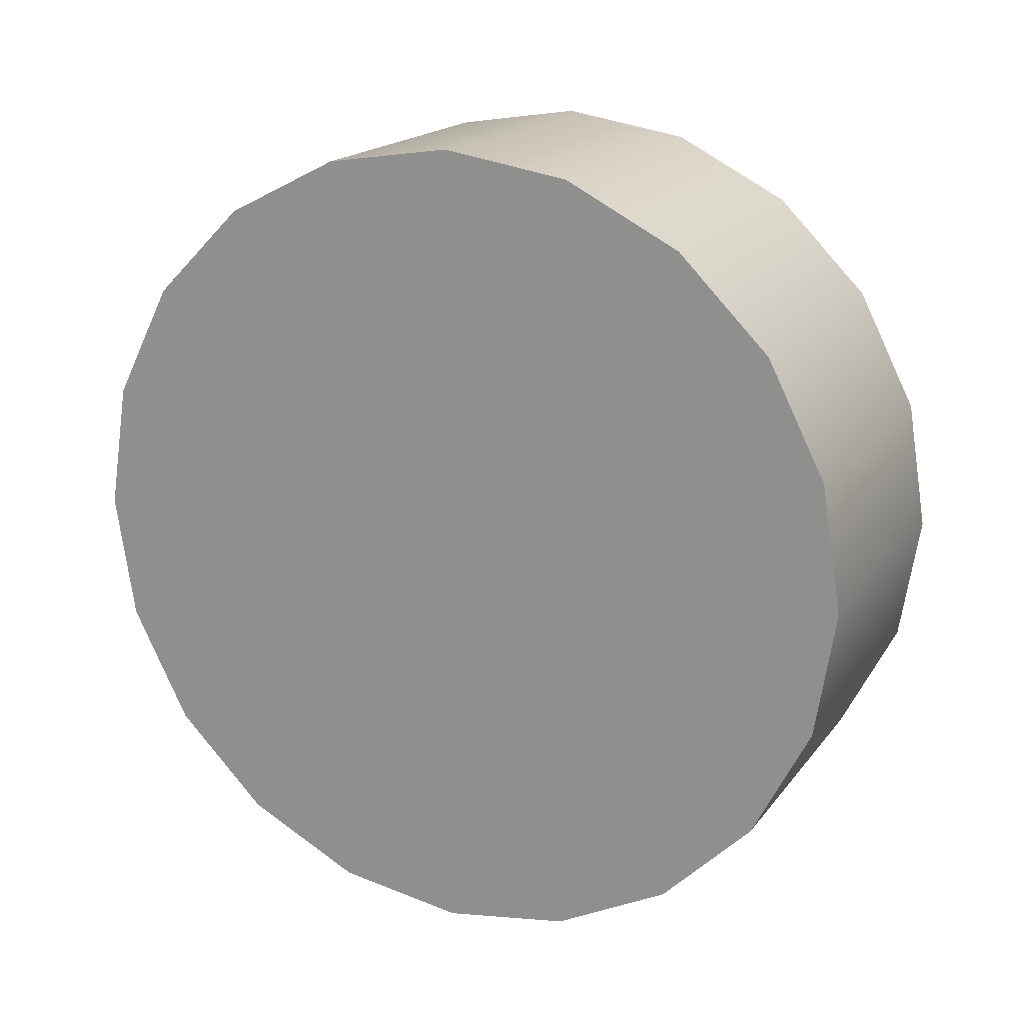
<metadata>
{"format":"obj","ext":"obj","renderer":"f3d","projection":"perspective","resolution":1024,"background":"white","views":[{"elev":18.3,"azim":-64.7,"up":"+Z"}]}
</metadata>
<code>
v  -0.5647 -38.45 26.08
v  -0.5647 -38.85 16.46
v  16.47 -37.83 16.46
v  16.47 -37.44 26.08
v  15.58 -35.18 35.48
v  16.41 -34.28 35.46
v  16.4 -20.2 35.47
v  -0.5647 -20.2 35.8
v  -0.5647 -36.19 35.8
v  -0.5647 41.19 21.91
v  8.788 41.19 21.91
v  8.788 41.87 17.58
v  9.186 41.87 17.58
v  -0.5647 41.87 17.58
v  17.29 -10.49 11.1
v  17.29 0.3206 10.68
v  17.29 0.3206 25.36
v  17.29 -11.19 25.36
v  -0.5647 -10.42 9.628
v  -0.5647 0.3206 9.21
v  17.97 0.3206 9.21
v  17.97 -10.42 9.628
v  -0.5647 15.29 34.82
v  -0.5647 0.3206 35.38
v  16.44 0.3206 35.04
v  16.48 15.04 34.32
v  17.29 10.58 10.56
v  17.29 19.88 10.45
v  17.29 20.84 21.78
v  17.29 10.58 23.57
v  -0.5647 20.3 9.05
v  12.14 20.3 9.05
v  -0.5647 10.58 9.13
v  -0.5647 -9.938 35.59
v  16.42 -9.938 35.26
v  -0.5647 -37.31 34.81
v  15.66 -36.3 34.5
v  -0.5647 37.61 14.33
v  -0.5647 41.26 14.19
v  9.186 41.24 14.16
v  9.186 37.61 14.33
v  16.73 16.8 25.31
v  16.14 14.1 32
v  16.11 1.941 32.4
v  16.14 1.595 32.05
v  16.76 1.547 26.22
v  16.73 1.798 25.81
v  17.29 -22.5 26.02
v  17.29 -36.54 26.08
v  16.53 -35.46 34.04
v  17.29 -15.81 12.53
v  17.29 -18.88 18.7
v  12.14 -16.56 11.9
v  -0.5647 -16.56 11.9
v  16.53 16.1 33.75
v  13.08 20.57 26.45
v  12.13 20.57 26.45
v  -0.5647 20.57 26.45
v  -0.5647 16.3 34.19
v  17.97 10.58 9.13
v  16.16 14.81 31.65
v  16.75 17.14 25.69
v  17.29 -21.94 20.12
v  17.29 -20.39 19.72
v  17.29 -26.06 20.34
v  17.29 -36.94 16.45
v  17.29 -33.99 16.44
v  17.29 -31.83 19.39
v  12.14 -32.79 16.45
v  17.97 -16.56 11.9
v  17.97 -19.65 17.94
v  12.14 -19.65 17.94
v  17.97 -21.8 19.22
v  12.14 -21.8 19.22
v  17.97 -20.87 18.67
v  17.97 -30.17 19.28
v  12.14 -30.17 19.28
v  17.97 -26.03 19.25
v  17.97 -31.19 18.71
v  12.14 -31.19 18.71
v  17.97 -32.79 16.45
v  -0.5647 31.41 24.92
v  5.489 31.45 24.92
v  5.489 38.25 23.07
v  -0.5647 38.26 23.04
v  17.29 40.19 17.46
v  17.29 39.59 21.23
v  17.29 37.39 19.14
v  17.29 38.41 17.27
v  17.29 24.29 19.05
v  17.29 25.77 20.15
v  16.62 24.08 24.35
v  16.21 26.13 25.79
v  17.29 20.12 25.86
v  17.29 20.71 25.03
v  17.29 36.31 19.82
v  17.29 35.92 22.57
v  17.97 36.85 18.6
v  12.14 36.85 18.6
v  12.14 37.61 17.2
v  17.97 37.61 17.2
v  17.97 35.76 19.22
v  12.14 35.76 19.22
v  17.97 30.34 19.68
v  12.14 30.34 19.68
v  17.97 25.98 19.36
v  12.14 25.98 19.36
v  17.97 20.3 9.05
v  12.14 24.93 18.55
v  17.97 24.93 18.55
v  -0.5647 37.61 17.2
v  17.29 30.33 20.41
v  17.29 -30.68 20.26
v  16.83 22.87 21.62
v  16.62 24.08 21.58
v  17.29 20.87 23.31
v  17.29 24.08 24.35
v  17.29 30.08 23.72
v  16.42 30.29 24.04
v  15.37 36.03 23.09
v  14.36 40.1 21.66
v  14.36 40.8 17.52
v  15.85 30.61 25.06
v  15.1 36.33 23.67
v  14.18 40.88 21.91
v  14.18 41.56 17.58
v  17.29 22.87 21.62
v  17.29 24.08 21.58
v  12.53 26.13 25.79
v  -0.5647 26.12 25.8
v  16.07 25.68 26.44
v  12.88 25.67 26.45
v  12.41 21 27.02
v  16.89 20.27 27.02
v  17.32 16.94 25.05
v  16.67 14.19 32.42
v  16.71 15.09 31.98
v  17.32 17.54 25.7
v  16.64 1.805 32.82
v  17.32 1.604 25.55
v  17.32 1.203 26.2
v  16.68 1.253 32.27
v  16.6 -14.2 33.22
v  16.63 -1.766 32.92
v  16.67 -1.165 32.42
v  17.32 -1.315 26.3
v  17.32 -2.568 25.65
v  17.32 -15.05 25.75
v  17.32 -15.9 26.75
v  16.64 -14.85 32.82
v  16.74 -15.54 26.76
v  16.73 -14.89 26
v  16.08 -14.1 32.79
v  16.08 -14.54 32.52
v  16.13 -1.514 32.18
v  16.1 -1.896 32.5
v  16.74 -2.652 25.91
v  16.75 -1.656 26.42
v  9.281 40.61 20.92
v  9.68 40.61 21.35
v  12.79 40.3 21.35
v  13.19 40.3 20.92
v  13.19 40.3 18.39
v  12.79 40.3 17.96
v  9.68 40.61 17.96
v  9.281 40.61 18.39
v  13.41 41.44 18.35
v  13.41 40.99 21.14
v  13.01 40.93 21.57
v  9.462 41.24 21.57
v  8.802 41.19 21.89
v  9.063 41.31 21.14
v  9.063 41.75 18.35
v  9.462 41.82 17.92
v  13.01 41.51 17.92
v  9.186 37.61 17.2
v  6.581 38.24 23.08
v  6.581 31.46 24.93
v  6.581 33.94 25.08
v  5.489 33.94 25.07
v  5.489 32.68 25.3
v  6.581 32.69 25.3
v  10.67 38.79 8.958
v  -0.5647 39.25 8.958
v  -0.5647 42.58 11.4
v  11.48 42.13 11.4
v  12.97 40.45 13.93
v  -0.5647 40.91 13.93
v  -0.5647 41.08 13.38
v  12.72 40.62 13.38
v  12.97 42.13 17.01
v  7.319 42.31 17.01
v  7.319 40.7 17.66
v  12.97 40.51 17.66
v  12.18 42.49 13.38
v  -0.5647 42.95 13.38
v  -0.5647 42.54 13.99
v  8.659 42.21 13.99
v  12.43 42.08 13.99
v  17.11 40.32 17.43
v  17.11 40.19 14.92
v  15.93 41.39 15.21
v  15.93 41.45 17.06
v  -0.5647 37.85 8.562
v  10.55 37.4 8.562
v  11.27 37.74 9.095
v  12.49 42.09 14.35
v  7.319 42.27 14.21
v  13.5 41.98 14.26
v  11.41 38.46 9.519
v  12.21 41.73 11.91
v  12.72 41.8 13.38
v  12.97 41.39 13.96
v  -0.5647 42.54 14.21
v  7.319 41 14.21
v  18.08 -32.92 16.46
v  18.08 -39.49 16.46
v  18.08 -39.49 13.56
v  18.08 -35.8 11.95
v  18.08 -34.52 11.95
v  -0.5647 -35.8 10.21
v  -0.5647 -34.85 10.21
v  12.2 -34.85 10.21
v  12.2 -35.8 10.21
v  -0.5647 -40.72 13.56
v  12.2 -40.44 13.56
v  12.2 -34.74 10.82
v  -0.5647 -40.72 16.46
v  12.2 -40.44 16.46
v  12.2 -35.8 10.82
v  12.2 -32.92 16.46
v  16.04 -32.92 16.46
v  -0.5647 -32.92 16.46
v  15.36 -37.29 16.46
v  12.2 -37.48 16.46
v  -0.5647 -38.26 16.46
v  -17.6 -37.44 26.08
v  -17.6 -37.83 16.46
v  -17.53 -20.2 35.47
v  -17.53 -34.28 35.46
v  -16.71 -35.18 35.48
v  -10.32 41.87 17.58
v  -9.917 41.87 17.58
v  -9.917 41.19 21.91
v  -18.42 -10.49 11.1
v  -18.42 -11.19 25.36
v  -18.42 0.3206 25.36
v  -18.42 0.3206 10.68
v  -19.1 -10.42 9.628
v  -19.1 0.3206 9.21
v  -17.61 15.04 34.32
v  -17.57 0.3206 35.04
v  -18.42 10.58 10.56
v  -18.42 10.58 23.57
v  -18.42 20.84 21.78
v  -18.42 19.88 10.45
v  -13.27 20.3 9.05
v  -17.55 -9.938 35.26
v  -16.79 -36.3 34.5
v  -10.32 37.61 14.33
v  -10.32 41.24 14.16
v  -17.89 1.547 26.22
v  -17.27 1.595 32.05
v  -17.24 1.941 32.4
v  -17.27 14.1 32
v  -17.86 16.8 25.31
v  -17.86 1.798 25.81
v  -18.42 -36.54 26.08
v  -17.66 -35.46 34.04
v  -18.42 -22.5 26.02
v  -18.42 -15.81 12.53
v  -18.42 -18.88 18.7
v  -13.27 -16.56 11.9
v  -13.26 20.57 26.45
v  -14.21 20.57 26.45
v  -17.66 16.1 33.75
v  -19.1 10.58 9.13
v  -17.29 14.81 31.65
v  -17.88 17.14 25.69
v  -18.42 -21.94 20.12
v  -18.42 -20.39 19.72
v  -18.42 -26.06 20.34
v  -18.42 -36.94 16.45
v  -18.42 -31.83 19.39
v  -18.42 -33.99 16.44
v  -13.27 -32.79 16.45
v  -19.1 -16.56 11.9
v  -19.1 -19.65 17.94
v  -13.27 -19.65 17.94
v  -19.1 -20.87 18.67
v  -19.1 -21.8 19.22
v  -13.27 -21.8 19.22
v  -19.1 -26.03 19.25
v  -19.1 -30.17 19.28
v  -13.27 -30.17 19.28
v  -19.1 -31.19 18.71
v  -13.27 -31.19 18.71
v  -19.1 -32.79 16.45
v  -6.618 38.25 23.07
v  -6.618 31.45 24.92
v  -18.42 40.19 17.46
v  -18.42 38.41 17.27
v  -18.42 37.39 19.14
v  -18.42 39.59 21.23
v  -18.42 24.29 19.05
v  -18.42 25.77 20.15
v  -17.75 24.08 24.35
v  -18.42 20.71 25.03
v  -18.42 20.12 25.86
v  -17.34 26.13 25.79
v  -18.42 36.31 19.82
v  -18.42 35.92 22.57
v  -19.1 36.85 18.6
v  -19.1 37.61 17.2
v  -13.27 37.61 17.2
v  -13.27 36.85 18.6
v  -19.1 35.76 19.22
v  -13.27 35.76 19.22
v  -19.1 30.34 19.68
v  -13.27 30.34 19.68
v  -19.1 25.98 19.36
v  -13.27 25.98 19.36
v  -19.1 20.3 9.05
v  -19.1 24.93 18.55
v  -13.27 24.93 18.55
v  -18.42 30.33 20.41
v  -18.42 -30.68 20.26
v  -17.96 22.87 21.62
v  -18.42 20.87 23.31
v  -17.75 24.08 21.58
v  -18.42 24.08 24.35
v  -17.55 30.29 24.04
v  -18.42 30.08 23.72
v  -16.5 36.03 23.09
v  -15.49 40.1 21.66
v  -15.49 40.8 17.52
v  -16.98 30.61 25.06
v  -16.23 36.33 23.67
v  -15.31 40.88 21.91
v  -15.31 41.56 17.58
v  -18.42 24.08 21.58
v  -18.42 22.87 21.62
v  -13.66 26.13 25.79
v  -17.19 25.68 26.44
v  -18.02 20.27 27.02
v  -13.54 21 27.02
v  -14 25.67 26.45
v  -17.83 15.09 31.98
v  -17.8 14.19 32.42
v  -18.45 17.54 25.7
v  -18.45 16.94 25.05
v  -18.45 1.203 26.2
v  -18.45 1.604 25.55
v  -17.81 1.253 32.27
v  -17.77 1.805 32.82
v  -17.76 -1.766 32.92
v  -17.73 -14.2 33.22
v  -17.8 -1.165 32.42
v  -18.45 -1.315 26.3
v  -18.45 -2.568 25.65
v  -17.77 -14.85 32.82
v  -18.45 -15.9 26.75
v  -18.45 -15.05 25.75
v  -17.87 -15.54 26.76
v  -17.21 -14.54 32.52
v  -17.2 -14.1 32.79
v  -17.86 -14.89 26
v  -17.87 -2.652 25.91
v  -17.23 -1.896 32.5
v  -17.26 -1.514 32.18
v  -17.88 -1.656 26.42
v  -10.81 40.61 17.96
v  -13.92 40.3 17.96
v  -14.32 40.3 18.39
v  -14.32 40.3 20.92
v  -13.92 40.3 21.35
v  -10.81 40.61 21.35
v  -10.41 40.61 20.92
v  -10.41 40.61 18.39
v  -14.54 40.99 21.14
v  -14.54 41.44 18.35
v  -9.931 41.19 21.89
v  -10.59 41.24 21.57
v  -14.14 40.93 21.57
v  -10.19 41.75 18.35
v  -10.19 41.31 21.14
v  -14.14 41.51 17.92
v  -10.59 41.82 17.92
v  -10.32 37.61 17.2
v  -7.71 38.24 23.08
v  -7.71 31.46 24.93
v  -7.71 33.94 25.08
v  -7.71 32.69 25.3
v  -6.618 32.68 25.3
v  -6.618 33.94 25.07
v  -11.8 38.79 8.958
v  -12.61 42.13 11.4
v  -14.1 40.45 13.93
v  -13.85 40.62 13.38
v  -14.1 42.13 17.01
v  -14.1 40.51 17.66
v  -8.449 40.7 17.66
v  -8.449 42.31 17.01
v  -13.31 42.49 13.38
v  -13.56 42.08 13.99
v  -9.788 42.21 13.99
v  -18.24 40.32 17.43
v  -17.06 41.45 17.06
v  -17.06 41.39 15.21
v  -18.24 40.19 14.92
v  -11.68 37.4 8.562
v  -12.4 37.74 9.095
v  -8.449 42.27 14.21
v  -13.62 42.09 14.35
v  -14.63 41.98 14.26
v  -13.34 41.73 11.91
v  -12.54 38.46 9.519
v  -13.85 41.8 13.38
v  -14.1 41.39 13.96
v  -8.449 41 14.21
v  -19.21 -39.49 13.56
v  -19.21 -39.49 16.46
v  -19.21 -32.92 16.46
v  -19.21 -35.8 11.95
v  -19.21 -34.52 11.95
v  -13.33 -35.8 10.21
v  -13.33 -34.85 10.21
v  -13.33 -40.44 13.56
v  -13.33 -34.74 10.82
v  -13.33 -40.44 16.46
v  -13.33 -35.8 10.82
v  -17.17 -32.92 16.46
v  -13.33 -32.92 16.46
v  -16.49 -37.29 16.46
v  -13.33 -37.48 16.46
v  -2.679 31.26 6.319
v  -2.07 32.15 6.594
v  -1.423 32.1 5.95
v  -1.775 31.18 5.418
v  -3.01 31.36 7.549
v  -2.306 32.23 7.473
v  -2.679 31.47 8.779
v  -2.07 32.31 8.353
v  -1.775 31.55 9.68
v  -1.423 32.36 8.997
v  -0.5647 31.58 10
v  -0.5647 32.38 9.226
v  -1.775 29.16 5.595
v  -2.679 29.24 6.495
v  -3.01 29.35 7.726
v  -2.679 29.45 8.956
v  -1.775 29.53 9.856
v  -0.5647 29.56 10.18
v  -1.254 25.56 7.614
v  -0.9523 25.54 7.314
v  -1.364 25.6 8.024
v  -1.254 25.64 8.435
v  -0.9523 25.66 8.735
v  -0.5647 25.67 8.838
v  -0.5647 32.08 5.721
v  -0.5647 32.6 7.441
v  -0.5647 32.6 7.426
v  -0.5647 32.61 7.454
v  -0.5647 31.15 5.095
v  -0.5647 29.13 5.272
v  -0.5647 25.53 7.21
v  1.55 31.26 6.319
v  0.6459 31.18 5.418
v  0.2939 32.1 5.95
v  0.9403 32.15 6.594
v  1.881 31.36 7.549
v  1.177 32.23 7.473
v  1.55 31.47 8.779
v  0.9403 32.31 8.353
v  0.6459 31.55 9.68
v  0.2939 32.36 8.997
v  1.55 29.24 6.495
v  0.6459 29.16 5.595
v  1.881 29.35 7.726
v  1.55 29.45 8.956
v  0.6459 29.53 9.856
v  0.1244 25.56 7.614
v  -0.1771 25.54 7.314
v  0.2347 25.6 8.024
v  0.1244 25.64 8.435
v  -0.1771 25.66 8.735
v  -0.9523 2.857 9.298
v  -1.254 2.883 9.598
v  -1.364 2.919 10.01
v  -1.254 2.955 10.42
v  -0.9523 2.981 10.72
v  -0.5647 2.99 10.82
v  -0.5647 2.848 9.194
v  0.1244 2.883 9.598
v  -0.1771 2.857 9.298
v  0.2347 2.919 10.01
v  0.1244 2.955 10.42
v  -0.1771 2.981 10.72
v  -2.679 -26.61 6.319
v  -1.775 -26.53 5.418
v  -1.423 -27.45 5.95
v  -2.07 -27.51 6.594
v  -3.01 -26.72 7.549
v  -2.306 -27.58 7.473
v  -2.679 -26.83 8.779
v  -2.07 -27.66 8.353
v  -1.775 -26.9 9.68
v  -1.423 -27.72 8.997
v  -0.5647 -27.74 9.226
v  -0.5647 -26.93 10
v  -2.679 -24.59 6.495
v  -1.775 -24.51 5.595
v  -3.01 -24.7 7.726
v  -2.679 -24.81 8.956
v  -1.775 -24.89 9.856
v  -0.5647 -24.91 10.18
v  -1.254 -20.92 7.614
v  -0.9523 -20.89 7.314
v  -1.364 -20.95 8.024
v  -1.254 -20.99 8.435
v  -0.9523 -21.02 8.735
v  -0.5647 -21.03 8.838
v  -0.5647 -27.43 5.721
v  -0.5647 -27.96 7.441
v  -0.5647 -27.96 7.426
v  -0.5647 -27.96 7.454
v  -0.5647 -26.5 5.095
v  -0.5647 -24.48 5.272
v  -0.5647 -20.88 7.21
v  1.55 -26.61 6.319
v  0.9403 -27.51 6.594
v  0.2939 -27.45 5.95
v  0.6459 -26.53 5.418
v  1.881 -26.72 7.549
v  1.177 -27.58 7.473
v  1.55 -26.83 8.779
v  0.9403 -27.66 8.353
v  0.6459 -26.9 9.68
v  0.2939 -27.72 8.997
v  0.6459 -24.51 5.595
v  1.55 -24.59 6.495
v  1.881 -24.7 7.726
v  1.55 -24.81 8.956
v  0.6459 -24.89 9.856
v  0.1244 -20.92 7.614
v  -0.1771 -20.89 7.314
v  0.2347 -20.95 8.024
v  0.1244 -20.99 8.435
v  -0.1771 -21.02 8.735
v  -1.254 1.762 9.598
v  -0.9523 1.789 9.298
v  -1.364 1.726 10.01
v  -1.254 1.69 10.42
v  -0.9523 1.664 10.72
v  -0.5647 1.655 10.82
v  -0.5647 1.798 9.194
v  -0.1771 1.789 9.298
v  0.1244 1.762 9.598
v  0.2347 1.726 10.01
v  0.1244 1.69 10.42
v  -0.1771 1.664 10.72
v  14.18 -25.16 8.589
v  14.18 -24.61 7.637
v  0.3311 -24.61 7.637
v  0.3311 -25.16 8.589
v  14.18 -26.26 8.589
v  0.3311 -26.26 8.589
v  14.18 -26.81 7.637
v  0.3311 -26.81 7.637
v  14.18 -26.26 6.686
v  0.3311 -26.26 6.686
v  14.18 -25.16 6.686
v  0.3311 -25.16 6.686
v  -15.31 -25.16 8.589
v  -1.46 -25.16 8.589
v  -1.46 -24.61 7.637
v  -15.31 -24.61 7.637
v  -15.31 -26.26 8.589
v  -1.46 -26.26 8.589
v  -15.31 -26.81 7.637
v  -1.46 -26.81 7.637
v  -15.31 -26.26 6.686
v  -1.46 -26.26 6.686
v  -15.31 -25.16 6.686
v  -1.46 -25.16 6.686
v  14.18 29.8 8.589
v  0.3311 29.8 8.589
v  0.3311 29.26 7.637
v  14.18 29.26 7.637
v  14.18 30.9 8.589
v  0.3311 30.9 8.589
v  14.18 31.45 7.637
v  0.3311 31.45 7.637
v  14.18 30.9 6.686
v  0.3311 30.9 6.686
v  14.18 29.8 6.686
v  0.3311 29.8 6.686
v  -15.31 29.8 8.589
v  -15.31 29.26 7.637
v  -1.46 29.26 7.637
v  -1.46 29.8 8.589
v  -15.31 30.9 8.589
v  -1.46 30.9 8.589
v  -15.31 31.45 7.637
v  -1.46 31.45 7.637
v  -15.31 30.9 6.686
v  -1.46 30.9 6.686
v  -15.31 29.8 6.686
v  -1.46 29.8 6.686
v  -17.99 16.54 26.28
v  -17.99 16.54 25.53
v  -18.5 16.54 25.53
v  -21.75 16.19 25.53
v  -22.03 16.15 25.86
v  -22.03 16.15 27.22
v  -18.44 16.54 26.5
v  -22.26 15.83 25.78
v  -21.98 15.83 25.45
v  -18.5 15.83 25.45
v  -17.99 15.83 25.45
v  -17.99 15.83 26.28
v  -18.44 15.83 26.5
v  -22.26 15.83 27.3
v  -21.75 16.19 27.51
v  -21.98 15.83 27.59
v  -18.82 15.83 27.59
v  -18.93 16.5 27.51
v  -18.55 16.54 27.13
v  -18.44 15.83 27.21
v  -18.42 16.54 24.58
v  -18.42 15.83 24.51
v  -17.99 16.54 24.58
v  -17.99 15.83 24.51
v  17.31 16.54 26.5
v  20.9 16.15 27.22
v  20.9 16.15 25.86
v  16.86 16.54 26.28
v  20.62 16.19 25.53
v  17.38 16.54 25.53
v  16.86 16.54 25.53
v  21.13 15.83 27.3
v  17.31 15.83 26.5
v  16.86 15.83 26.28
v  21.13 15.83 25.78
v  16.86 15.83 25.45
v  17.38 15.83 25.45
v  20.85 15.83 25.45
v  20.62 16.19 27.51
v  17.8 16.5 27.51
v  17.69 15.83 27.59
v  20.85 15.83 27.59
v  17.42 16.54 27.13
v  17.31 15.83 27.21
v  17.3 15.83 24.51
v  17.3 16.54 24.58
v  16.86 16.54 24.58
v  16.86 15.83 24.51
v  -13.85 22.58 7.637
v  -13.85 22.96 10.04
v  -19.53 22.96 10.04
v  -19.53 22.58 7.637
v  -13.85 24.06 12.21
v  -19.53 24.06 12.21
v  -13.85 25.78 13.93
v  -19.53 25.78 13.93
v  -13.85 27.95 15.03
v  -19.53 27.95 15.03
v  -13.85 30.35 15.41
v  -19.53 30.35 15.41
v  -13.85 32.76 15.03
v  -19.53 32.76 15.03
v  -13.85 34.93 13.93
v  -19.53 34.93 13.93
v  -13.85 36.65 12.21
v  -19.53 36.65 12.21
v  -13.85 37.75 10.04
v  -19.53 37.75 10.04
v  -13.85 38.13 7.637
v  -19.53 38.13 7.637
v  -13.85 37.75 5.234
v  -19.53 37.75 5.234
v  -13.85 36.65 3.066
v  -19.53 36.65 3.066
v  -13.85 34.93 1.346
v  -19.53 34.93 1.346
v  -13.85 32.76 0.241
v  -19.53 32.76 0.241
v  -13.85 30.35 -0.1396
v  -19.53 30.35 -0.1396
v  -13.85 27.95 0.241
v  -19.53 27.95 0.241
v  -13.85 25.78 1.346
v  -19.53 25.78 1.346
v  -13.85 24.06 3.066
v  -19.53 24.06 3.066
v  -13.85 22.96 5.234
v  -19.53 22.96 5.234
v  12.72 22.58 7.637
v  18.4 22.58 7.637
v  18.4 22.96 10.04
v  12.72 22.96 10.04
v  12.72 24.06 12.21
v  18.4 24.06 12.21
v  12.72 25.78 13.93
v  18.4 25.78 13.93
v  12.72 27.95 15.03
v  18.4 27.95 15.03
v  12.72 30.35 15.41
v  18.4 30.35 15.41
v  12.72 32.76 15.03
v  18.4 32.76 15.03
v  12.72 34.93 13.93
v  18.4 34.93 13.93
v  12.72 36.65 12.21
v  18.4 36.65 12.21
v  12.72 37.75 10.04
v  18.4 37.75 10.04
v  12.72 38.13 7.637
v  18.4 38.13 7.637
v  12.72 37.75 5.234
v  18.4 37.75 5.234
v  12.72 36.65 3.066
v  18.4 36.65 3.066
v  12.72 34.93 1.346
v  18.4 34.93 1.346
v  12.72 32.76 0.241
v  18.4 32.76 0.241
v  12.72 30.35 -0.1396
v  18.4 30.35 -0.1396
v  12.72 27.95 0.241
v  18.4 27.95 0.241
v  12.72 25.78 1.346
v  18.4 25.78 1.346
v  12.72 24.06 3.066
v  18.4 24.06 3.066
v  12.72 22.96 5.234
v  18.4 22.96 5.234
v  -13.85 -33.49 7.637
v  -13.85 -33.1 10.04
v  -19.53 -33.1 10.04
v  -19.53 -33.49 7.637
v  -13.85 -32 12.21
v  -19.53 -32 12.21
v  -13.85 -30.28 13.93
v  -19.53 -30.28 13.93
v  -13.85 -28.11 15.03
v  -19.53 -28.11 15.03
v  -13.85 -25.71 15.41
v  -19.53 -25.71 15.41
v  -13.85 -23.31 15.03
v  -19.53 -23.31 15.03
v  -13.85 -21.14 13.93
v  -19.53 -21.14 13.93
v  -13.85 -19.42 12.21
v  -19.53 -19.42 12.21
v  -13.85 -18.31 10.04
v  -19.53 -18.31 10.04
v  -13.85 -17.93 7.637
v  -19.53 -17.93 7.637
v  -13.85 -18.31 5.234
v  -19.53 -18.31 5.234
v  -13.85 -19.42 3.066
v  -19.53 -19.42 3.066
v  -13.85 -21.14 1.346
v  -19.53 -21.14 1.346
v  -13.85 -23.31 0.241
v  -19.53 -23.31 0.241
v  -13.85 -25.71 -0.1396
v  -19.53 -25.71 -0.1396
v  -13.85 -28.11 0.241
v  -19.53 -28.11 0.241
v  -13.85 -30.28 1.346
v  -19.53 -30.28 1.346
v  -13.85 -32 3.066
v  -19.53 -32 3.066
v  -13.85 -33.1 5.234
v  -19.53 -33.1 5.234
v  12.72 -33.49 7.637
v  18.4 -33.49 7.637
v  18.4 -33.1 10.04
v  12.72 -33.1 10.04
v  12.72 -32 12.21
v  18.4 -32 12.21
v  12.72 -30.28 13.93
v  18.4 -30.28 13.93
v  12.72 -28.11 15.03
v  18.4 -28.11 15.03
v  12.72 -25.71 15.41
v  18.4 -25.71 15.41
v  12.72 -23.31 15.03
v  18.4 -23.31 15.03
v  12.72 -21.14 13.93
v  18.4 -21.14 13.93
v  12.72 -19.42 12.21
v  18.4 -19.42 12.21
v  12.72 -18.31 10.04
v  18.4 -18.31 10.04
v  12.72 -17.93 7.637
v  18.4 -17.93 7.637
v  12.72 -18.31 5.234
v  18.4 -18.31 5.234
v  12.72 -19.42 3.066
v  18.4 -19.42 3.066
v  12.72 -21.14 1.346
v  18.4 -21.14 1.346
v  12.72 -23.31 0.241
v  18.4 -23.31 0.241
v  12.72 -25.71 -0.1396
v  18.4 -25.71 -0.1396
v  12.72 -28.11 0.241
v  18.4 -28.11 0.241
v  12.72 -30.28 1.346
v  18.4 -30.28 1.346
v  12.72 -32 3.066
v  18.4 -32 3.066
v  12.72 -33.1 5.234
v  18.4 -33.1 5.234
g Wheel_Rear
f 778 779 780
f 780 781 778
f 782 781 780
f 780 783 782
f 784 782 783
f 783 785 784
f 786 784 785
f 785 787 786
f 788 786 787
f 787 789 788
f 790 788 789
f 789 791 790
f 792 790 791
f 791 793 792
f 794 792 793
f 793 795 794
f 796 794 795
f 795 797 796
f 798 796 797
f 797 799 798
f 800 798 799
f 799 801 800
f 802 800 801
f 801 803 802
f 804 802 803
f 803 805 804
f 806 804 805
f 805 807 806
f 808 806 807
f 807 809 808
f 810 808 809
f 809 811 810
f 812 810 811
f 811 813 812
f 814 812 813
f 813 815 814
f 816 814 815
f 815 817 816
f 778 816 817
f 817 779 778
f 778 781 782
f 782 784 786
f 778 782 786
f 786 788 790
f 790 792 794
f 786 790 794
f 778 786 794
f 794 796 798
f 798 800 802
f 794 798 802
f 778 794 802
f 802 804 806
f 806 808 810
f 802 806 810
f 778 802 810
f 810 812 814
f 778 810 814
f 816 778 814
f 817 815 813
f 817 813 811
f 817 811 809
f 817 809 807
f 817 807 805
f 817 805 803
f 817 803 801
f 817 801 799
f 817 799 797
f 817 797 795
f 817 795 793
f 817 793 791
f 817 791 789
f 817 789 787
f 817 787 785
f 817 785 783
f 817 783 780
f 817 780 779

</code>
